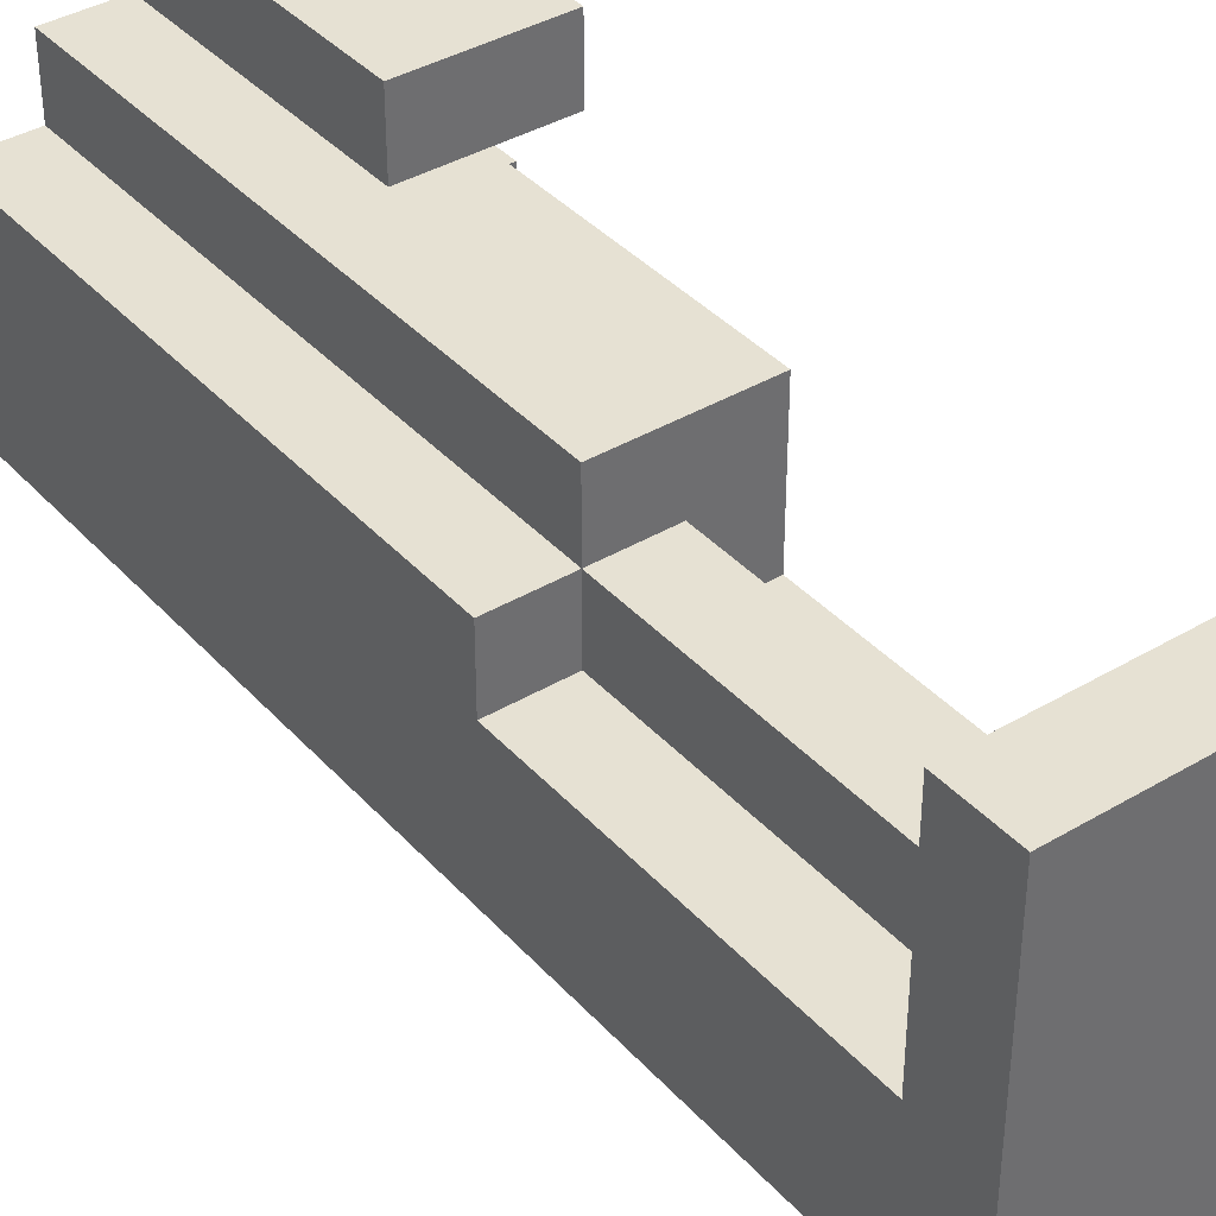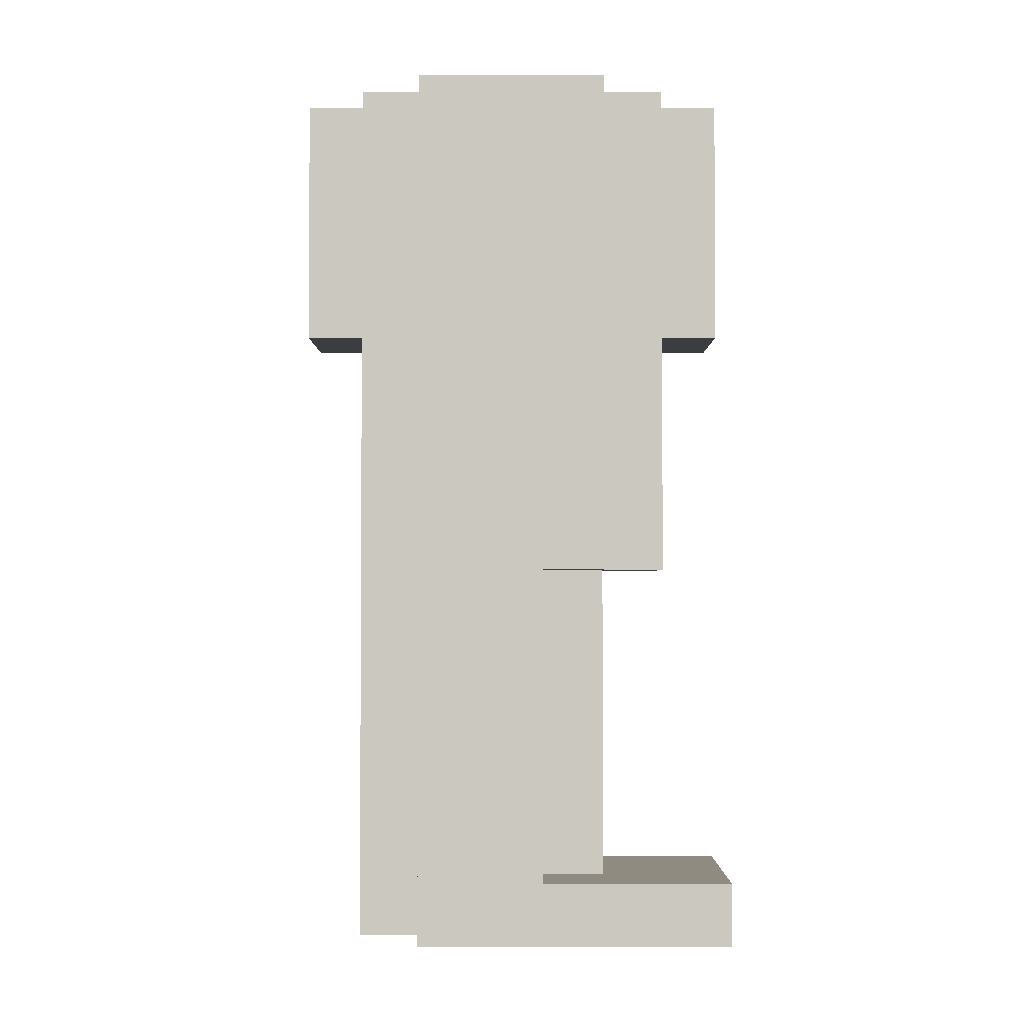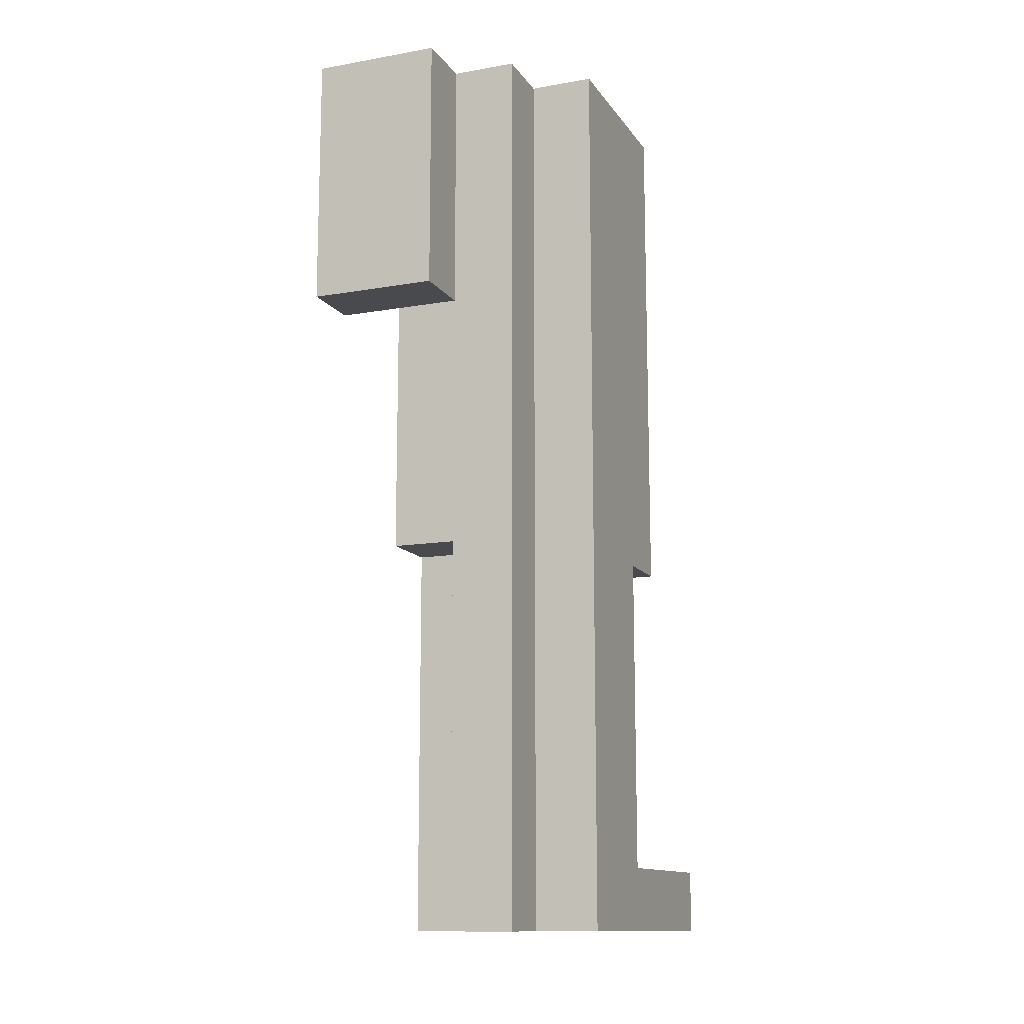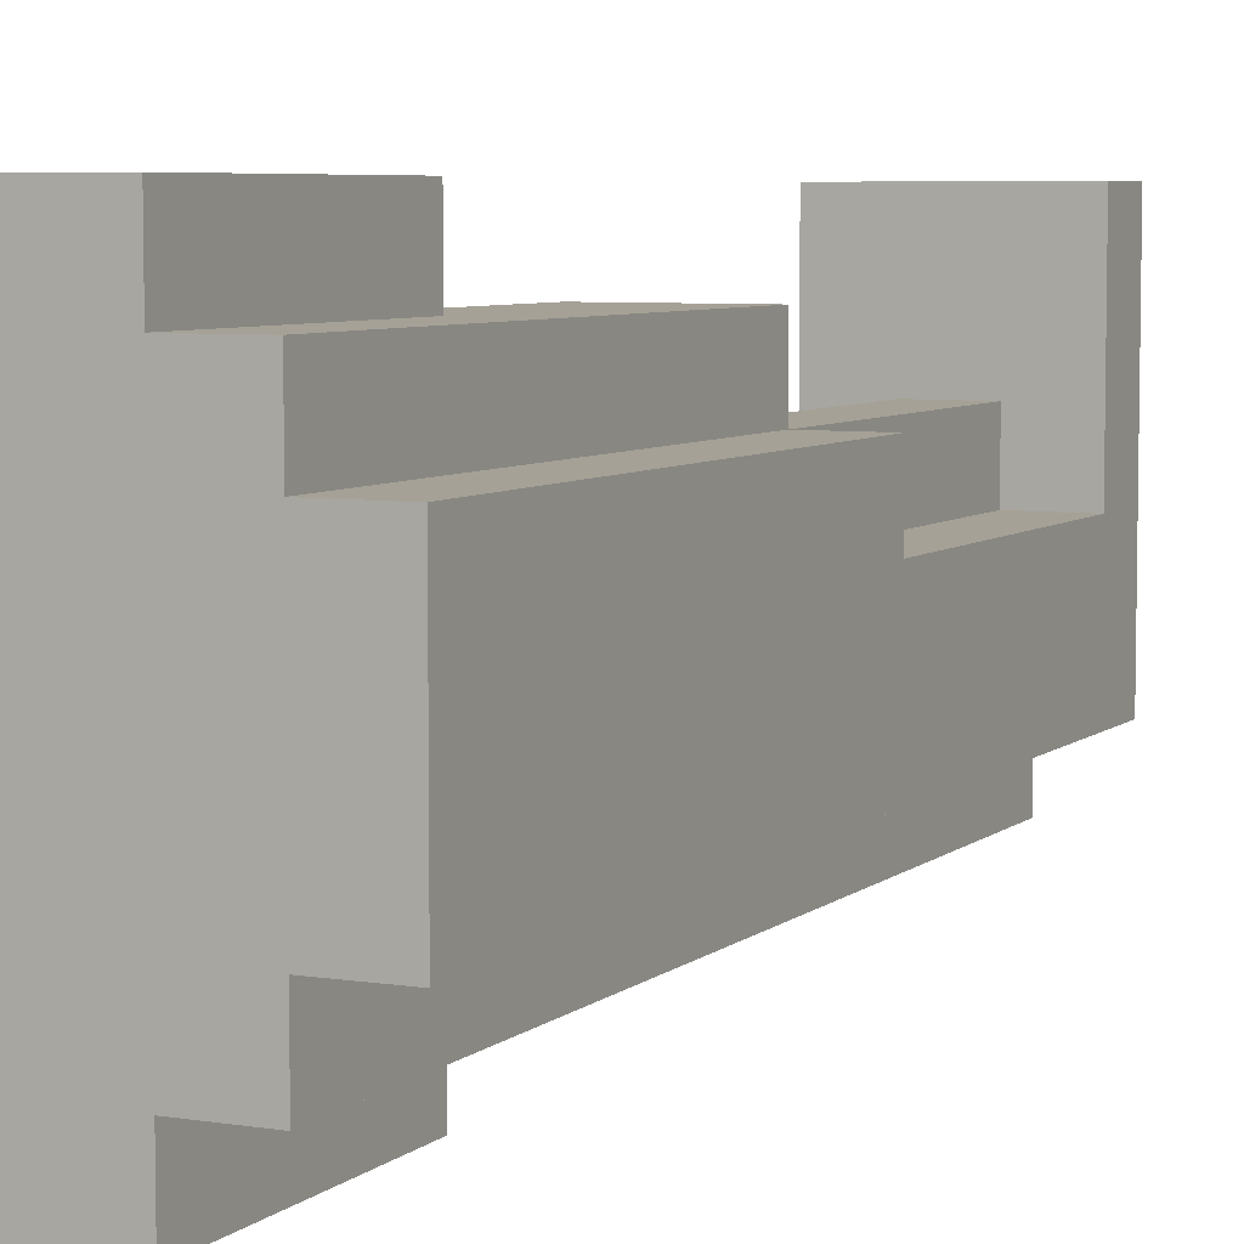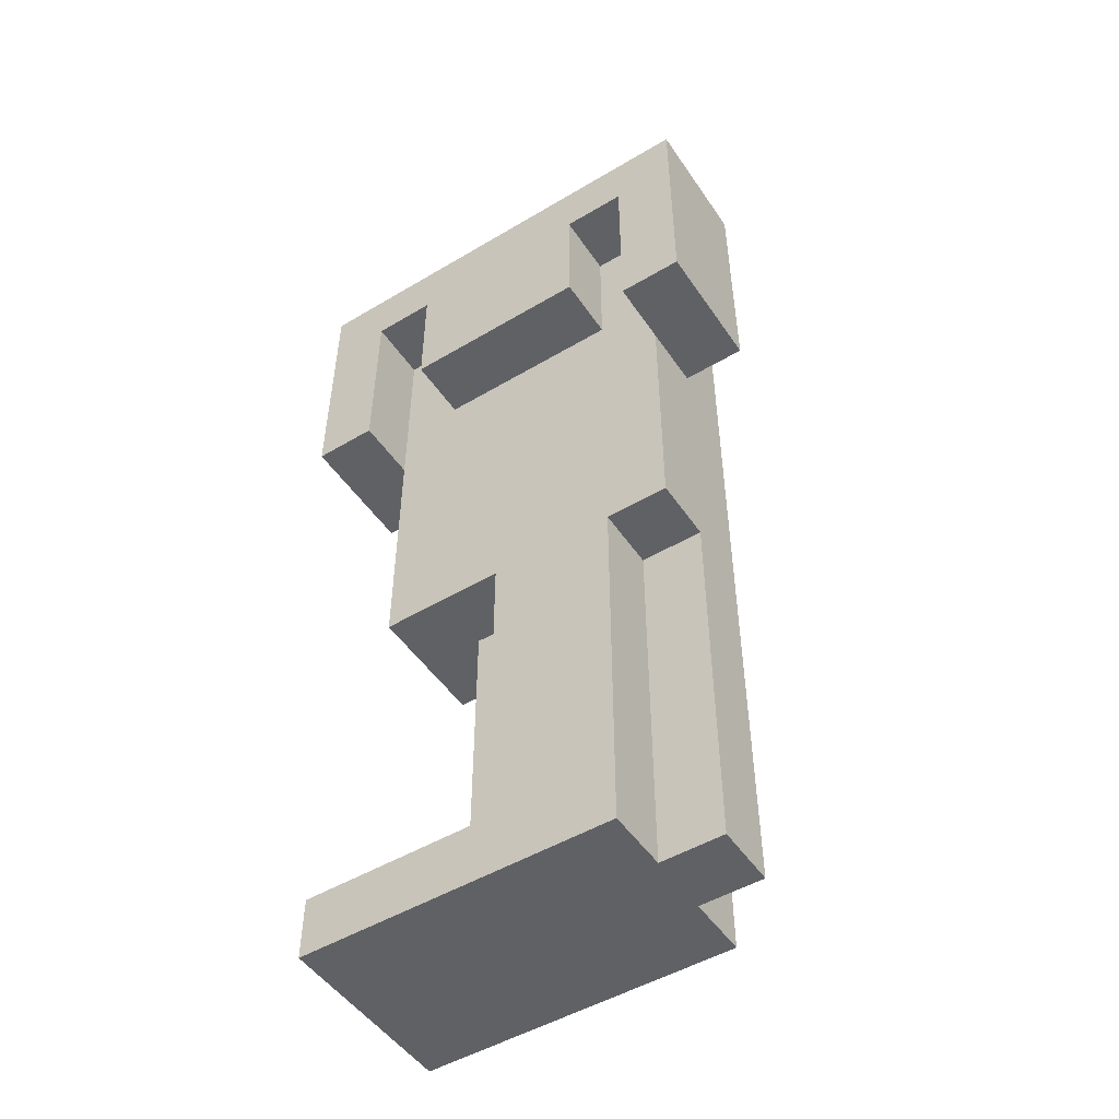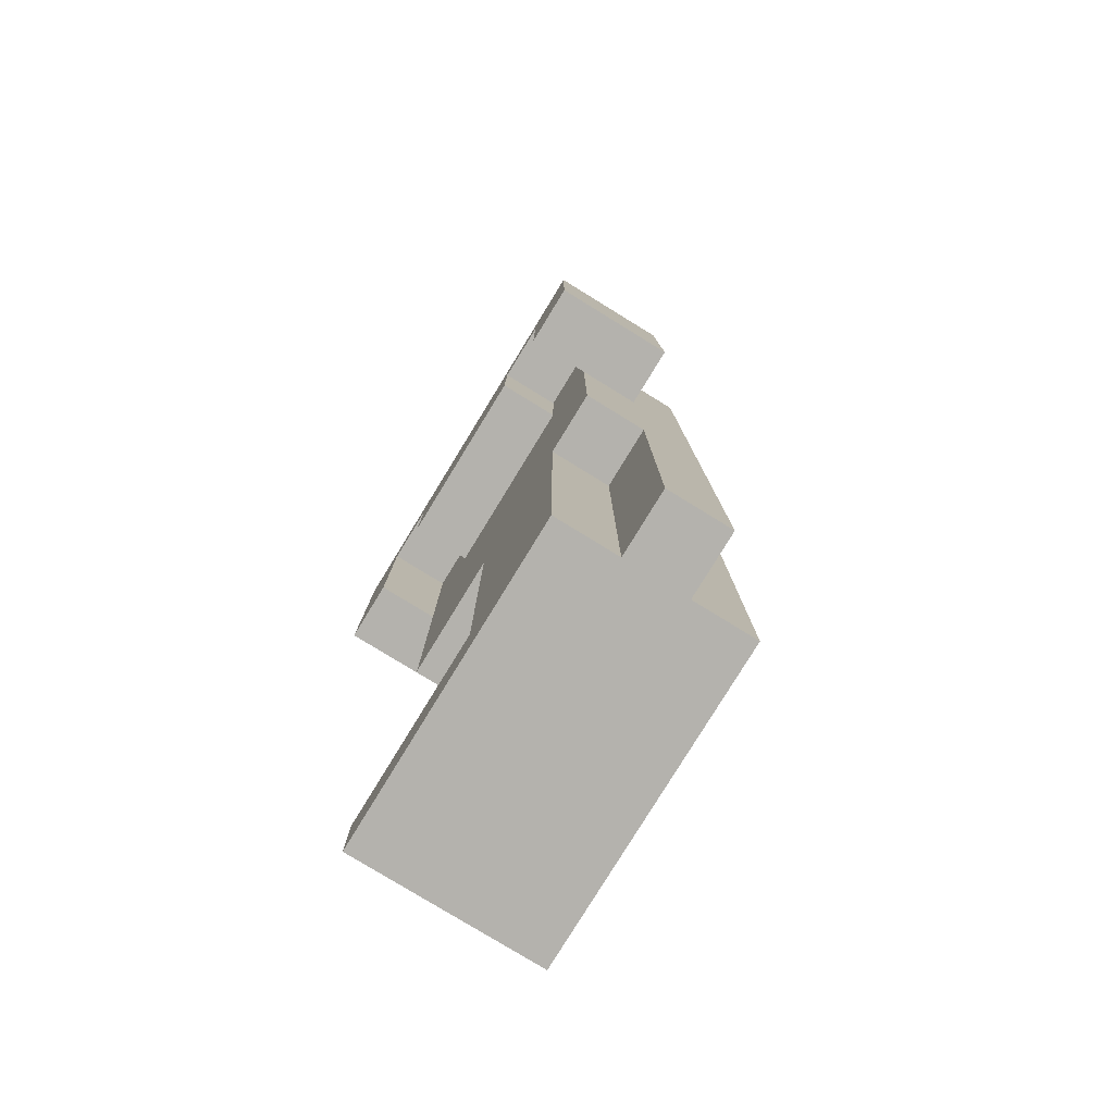
<metadata>
{"format":"obj","ext":"obj","renderer":"f3d","projection":"perspective","resolution":1024,"background":"white","views":[{"elev":38.6,"azim":-36.9,"up":"+Z"},{"elev":-2.4,"azim":-89.9,"up":"+Y"},{"elev":-12.8,"azim":-158.1,"up":"+Y"},{"elev":6.1,"azim":-154.7,"up":"+Z"},{"elev":-50.1,"azim":123.1,"up":"+Y"},{"elev":-79.6,"azim":148.5,"up":"+Y"}]}
</metadata>
<code>
o leg_lgt_2c_sh_ja_du_color
v -0.4 0 0.4
v -0.4 0 -0.1
v -0.4 0.1 0.4
v -0.4 0.1 0.1
v -0.4 0.1 -0.1
v -0.4 0.6 0.2
v -0.4 0.6 0.1
v -0.4 1 0.2
v -0.4 1 -0.1
v -0.4 1.1 0.2
v -0.4 1.1 -0.1
v -0.4 1.4 0.2
v -0.4 1.4 -0.1
v -0.3 0 -0.1
v -0.3 0 -0.2
v -0.3 0.1 0.2
v -0.3 0.1 0.1
v -0.3 0.1 -0.1
v -0.3 0.1 -0.2
v -0.3 0.6 0.3
v -0.3 0.6 0.2
v -0.3 0.6 0.1
v -0.3 1 0.3
v -0.3 1 0.2
v -0.3 1 -0.1
v -0.3 1 -0.2
v -0.3 1.1 0.3
v -0.3 1.1 0.2
v -0.3 1.1 -0.1
v -0.3 1.1 -0.2
v -0.3 1.4 0.3
v -0.3 1.4 0.2
v -0.3 1.4 -0.1
v -0.3 1.4 -0.2
v -0.2 1 0.4
v -0.2 1 0.3
v -0.2 1 -0.2
v -0.2 1 -0.3
v -0.2 1.1 0.4
v -0.2 1.1 0.3
v -0.2 1.1 -0.2
v -0.2 1.1 -0.3
v -0.2 1.4 0.4
v -0.2 1.4 0.3
v -0.2 1.4 -0.2
v -0.2 1.4 -0.3
v -0.2 0 -0.1
v -0.2 0 -0.2
v -0.2 0.1 0.2
v -0.2 0.1 0.1
v -0.2 0.1 -0.1
v -0.2 0.1 -0.2
v -0.2 0.6 0.2
v -0.2 0.6 0.1
v -0.2 0.6 -0.1
v -0.2 0.6 -0.2
v -0.1 0 0.4
v -0.1 0 -0.1
v -0.1 0.1 0.4
v -0.1 0.1 0.1
v -0.1 0.1 -0.1
v -0.1 0.6 0.3
v -0.1 0.6 0.1
v -0.1 0.6 -0.1
v -0.1 0.6 -0.2
v -0.1 1 0.3
v -0.1 1 -0.2
v -0.1 1.1 0.3
v -0.1 1.1 0.2
v -0.1 1.1 -0.1
v -0.1 1.1 -0.2
v -0.1 1.3 0.3
v -0.1 1.3 0.2
v -0.1 1.3 -0.1
v -0.1 1.3 -0.2
v 0 1 0.4
v 0 1 0.3
v 0 1 -0.2
v 0 1 -0.3
v 0 1.1 0.4
v 0 1.1 0.3
v 0 1.1 0.2
v 0 1.1 -0.1
v 0 1.1 -0.2
v 0 1.1 -0.3
v 0 1.3 0.3
v 0 1.3 0.2
v 0 1.3 -0.1
v 0 1.3 -0.2
v 0 1.4 0.4
v 0 1.4 -0.3
v -0.4 0 0.4
v -0.4 0.1 0.4
v -0.2 1 0.4
v -0.2 1.1 0.4
v -0.2 1.4 0.4
v -0.1 0 0.4
v -0.1 0.1 0.4
v 0 1 0.4
v 0 1.1 0.4
v 0 1.4 0.4
v -0.3 0.6 0.3
v -0.3 1 0.3
v -0.3 1.1 0.3
v -0.3 1.4 0.3
v -0.2 1 0.3
v -0.2 1.1 0.3
v -0.2 1.4 0.3
v -0.1 0.6 0.3
v -0.1 1 0.3
v -0.4 0.6 0.2
v -0.4 1 0.2
v -0.4 1.1 0.2
v -0.4 1.4 0.2
v -0.3 0.1 0.2
v -0.3 0.6 0.2
v -0.3 1 0.2
v -0.3 1.1 0.2
v -0.3 1.4 0.2
v -0.2 0.1 0.2
v -0.2 0.6 0.2
v -0.1 1.1 0.2
v -0.1 1.3 0.2
v 0 1.1 0.2
v 0 1.3 0.2
v -0.4 0.1 0.1
v -0.4 0.6 0.1
v -0.3 0.1 0.1
v -0.3 0.6 0.1
v -0.2 0.1 0.1
v -0.2 0.6 0.1
v -0.1 0.1 0.1
v -0.1 0.6 0.1
v -0.1 1 -0.2
v -0.1 1.1 -0.2
v -0.1 1.3 -0.2
v 0 1 -0.2
v 0 1.1 -0.2
v 0 1.3 -0.2
v -0.1 1 0.3
v -0.1 1.1 0.3
v -0.1 1.3 0.3
v 0 1 0.3
v 0 1.1 0.3
v 0 1.3 0.3
v -0.4 0 -0.1
v -0.4 0.1 -0.1
v -0.4 1 -0.1
v -0.4 1.1 -0.1
v -0.4 1.4 -0.1
v -0.3 0 -0.1
v -0.3 0.1 -0.1
v -0.3 1 -0.1
v -0.3 1.1 -0.1
v -0.3 1.4 -0.1
v -0.2 0 -0.1
v -0.2 0.1 -0.1
v -0.2 0.6 -0.1
v -0.1 0 -0.1
v -0.1 0.1 -0.1
v -0.1 0.6 -0.1
v -0.1 1.1 -0.1
v -0.1 1.3 -0.1
v 0 1.1 -0.1
v 0 1.3 -0.1
v -0.3 0 -0.2
v -0.3 0.1 -0.2
v -0.3 1 -0.2
v -0.3 1.1 -0.2
v -0.3 1.4 -0.2
v -0.2 0 -0.2
v -0.2 0.1 -0.2
v -0.2 0.6 -0.2
v -0.2 1 -0.2
v -0.2 1.1 -0.2
v -0.2 1.4 -0.2
v -0.1 0.6 -0.2
v -0.1 1 -0.2
v -0.2 1 -0.3
v -0.2 1.1 -0.3
v -0.2 1.4 -0.3
v 0 1 -0.3
v 0 1.1 -0.3
v 0 1.4 -0.3
v -0.4 0 0.4
v -0.1 0 0.4
v -0.4 0 -0.1
v -0.3 0 -0.1
v -0.2 0 -0.1
v -0.1 0 -0.1
v -0.3 0 -0.2
v -0.2 0 -0.2
v -0.3 0.6 0.3
v -0.1 0.6 0.3
v -0.4 0.6 0.2
v -0.3 0.6 0.2
v -0.2 0.6 0.2
v -0.4 0.6 0.1
v -0.3 0.6 0.1
v -0.2 0.6 0.1
v -0.1 0.6 0.1
v -0.2 0.6 -0.1
v -0.1 0.6 -0.1
v -0.2 0.6 -0.2
v -0.1 0.6 -0.2
v -0.2 1 0.4
v 0 1 0.4
v -0.2 1 0.3
v -0.1 1 0.3
v 0 1 0.3
v -0.2 1 -0.2
v -0.1 1 -0.2
v 0 1 -0.2
v -0.2 1 -0.3
v 0 1 -0.3
v -0.1 1.1 0.2
v 0 1.1 0.2
v -0.1 1.1 -0.1
v 0 1.1 -0.1
v -0.1 1.3 0.3
v 0 1.3 0.3
v -0.1 1.3 0.2
v 0 1.3 0.2
v -0.1 1.3 -0.1
v 0 1.3 -0.1
v -0.1 1.3 -0.2
v 0 1.3 -0.2
v -0.4 0.1 0.4
v -0.1 0.1 0.4
v -0.3 0.1 0.2
v -0.2 0.1 0.2
v -0.4 0.1 0.1
v -0.3 0.1 0.1
v -0.2 0.1 0.1
v -0.1 0.1 0.1
v -0.2 1.4 0.4
v 0 1.4 0.4
v -0.3 1.4 0.3
v -0.2 1.4 0.3
v -0.4 1.4 0.2
v -0.3 1.4 0.2
v -0.4 1.4 -0.1
v -0.3 1.4 -0.1
v -0.3 1.4 -0.2
v -0.2 1.4 -0.2
v -0.2 1.4 -0.3
v 0 1.4 -0.3
f 3 2 1
f 4 2 3
f 5 2 4
f 7 5 4
f 8 7 6
f 9 5 7
f 9 7 8
f 10 9 8
f 11 9 10
f 12 11 10
f 13 11 12
f 18 15 14
f 19 15 18
f 21 17 16
f 22 17 21
f 23 21 20
f 24 21 23
f 25 19 18
f 26 19 25
f 27 24 23
f 28 24 27
f 29 26 25
f 30 26 29
f 31 28 27
f 32 28 31
f 33 30 29
f 34 30 33
f 39 36 35
f 40 36 39
f 41 38 37
f 42 38 41
f 43 40 39
f 44 40 43
f 45 42 41
f 46 42 45
f 47 48 51
f 51 48 52
f 49 50 53
f 53 50 54
f 51 52 55
f 55 52 56
f 57 58 59
f 59 58 60
f 60 58 61
f 60 61 63
f 63 61 64
f 63 64 66
f 64 65 66
f 62 63 66
f 66 65 67
f 66 67 68
f 68 67 69
f 69 67 70
f 70 67 71
f 68 69 72
f 72 69 73
f 70 71 74
f 74 71 75
f 76 77 80
f 80 77 81
f 78 79 84
f 84 79 85
f 80 81 86
f 82 83 87
f 87 83 88
f 84 85 89
f 80 86 90
f 88 89 90
f 87 88 90
f 86 87 90
f 89 85 91
f 90 89 91
f 97 93 92
f 98 93 97
f 99 95 94
f 100 96 95
f 100 95 99
f 101 96 100
f 106 103 102
f 106 104 103
f 107 105 104
f 107 104 106
f 108 105 107
f 109 106 102
f 110 106 109
f 116 112 111
f 117 113 112
f 117 112 116
f 118 114 113
f 118 113 117
f 119 114 118
f 120 116 115
f 121 116 120
f 124 123 122
f 125 123 124
f 128 127 126
f 129 127 128
f 132 131 130
f 133 131 132
f 137 135 134
f 138 136 135
f 138 135 137
f 139 136 138
f 140 141 143
f 141 142 144
f 143 141 144
f 144 142 145
f 146 147 151
f 147 148 152
f 151 147 152
f 148 149 153
f 152 148 153
f 149 150 154
f 153 149 154
f 154 150 155
f 156 157 159
f 157 158 160
f 159 157 160
f 160 158 161
f 162 163 164
f 164 163 165
f 166 167 171
f 167 168 172
f 171 167 172
f 172 168 173
f 168 169 174
f 173 168 174
f 169 170 175
f 174 169 175
f 175 170 176
f 173 174 177
f 177 174 178
f 179 180 182
f 180 181 183
f 182 180 183
f 183 181 184
f 187 186 185
f 188 186 187
f 189 186 188
f 190 186 189
f 191 189 188
f 192 189 191
f 196 194 193
f 197 194 196
f 198 196 195
f 199 196 198
f 200 194 197
f 201 194 200
f 204 203 202
f 205 203 204
f 208 207 206
f 209 207 208
f 210 207 209
f 214 212 211
f 214 213 212
f 215 213 214
f 218 217 216
f 219 217 218
f 222 221 220
f 223 221 222
f 226 225 224
f 227 225 226
f 228 229 230
f 230 229 231
f 228 230 232
f 232 230 233
f 231 229 234
f 234 229 235
f 236 237 239
f 238 239 241
f 240 241 242
f 241 239 243
f 242 241 243
f 243 239 244
f 239 237 245
f 244 239 245
f 245 237 246
f 246 237 247

</code>
